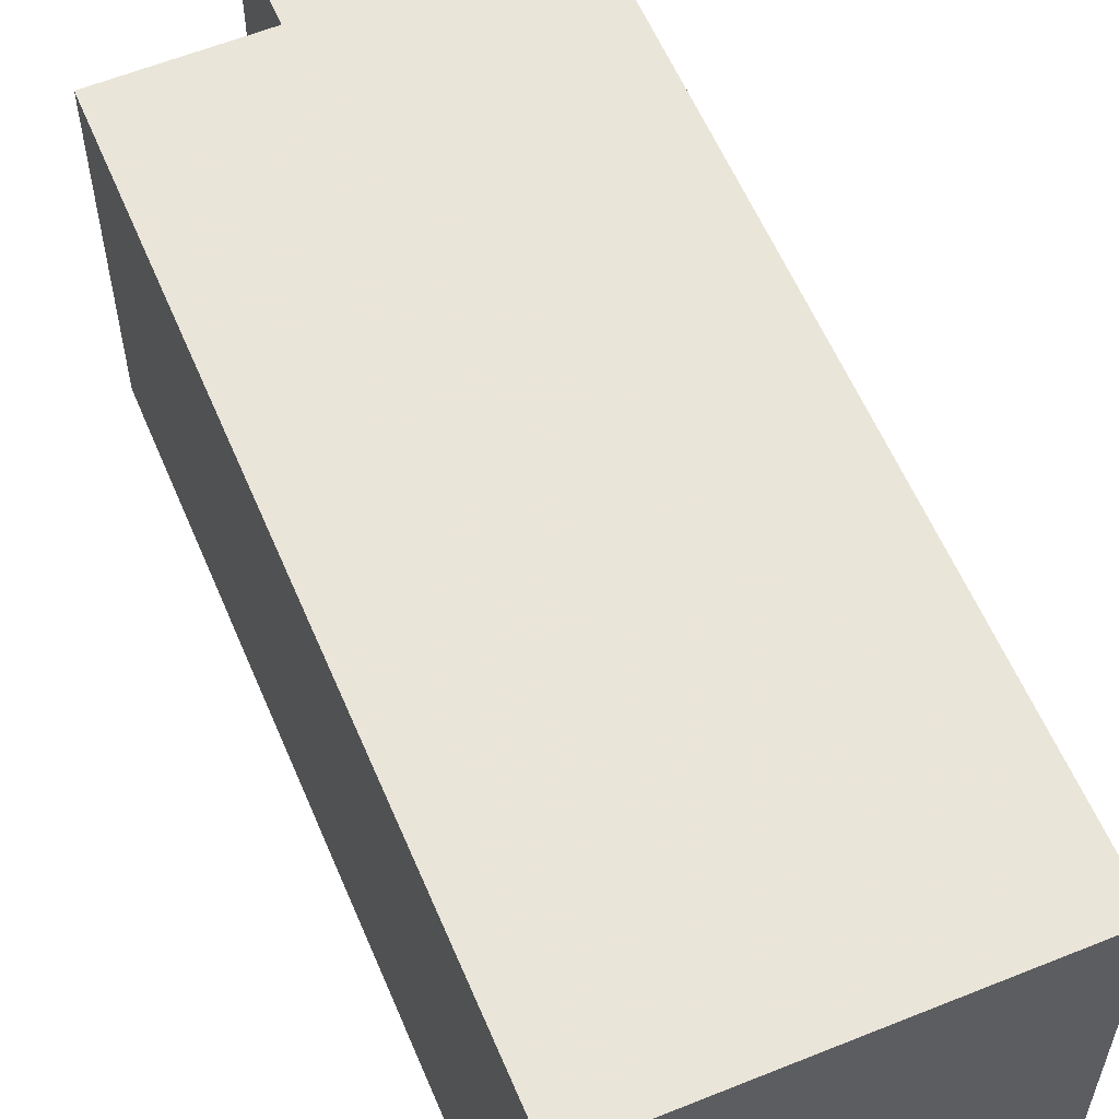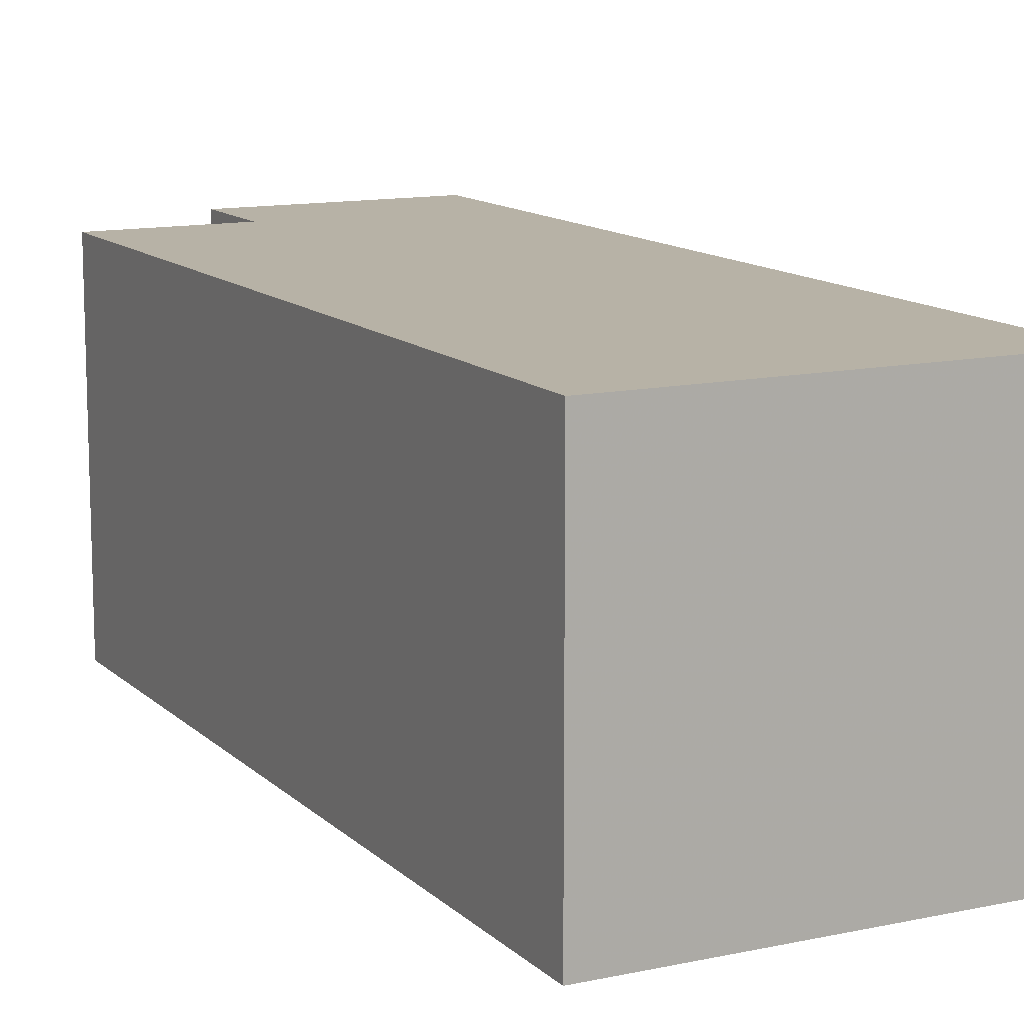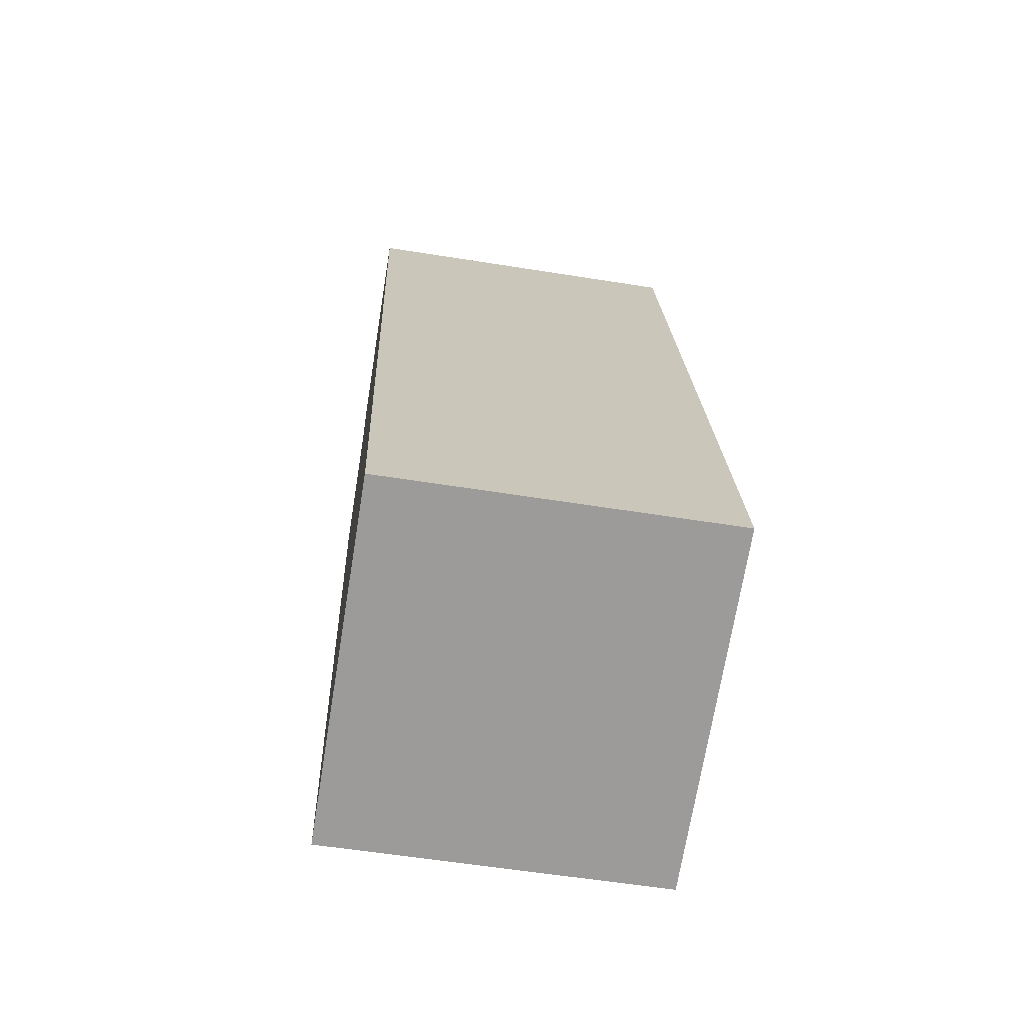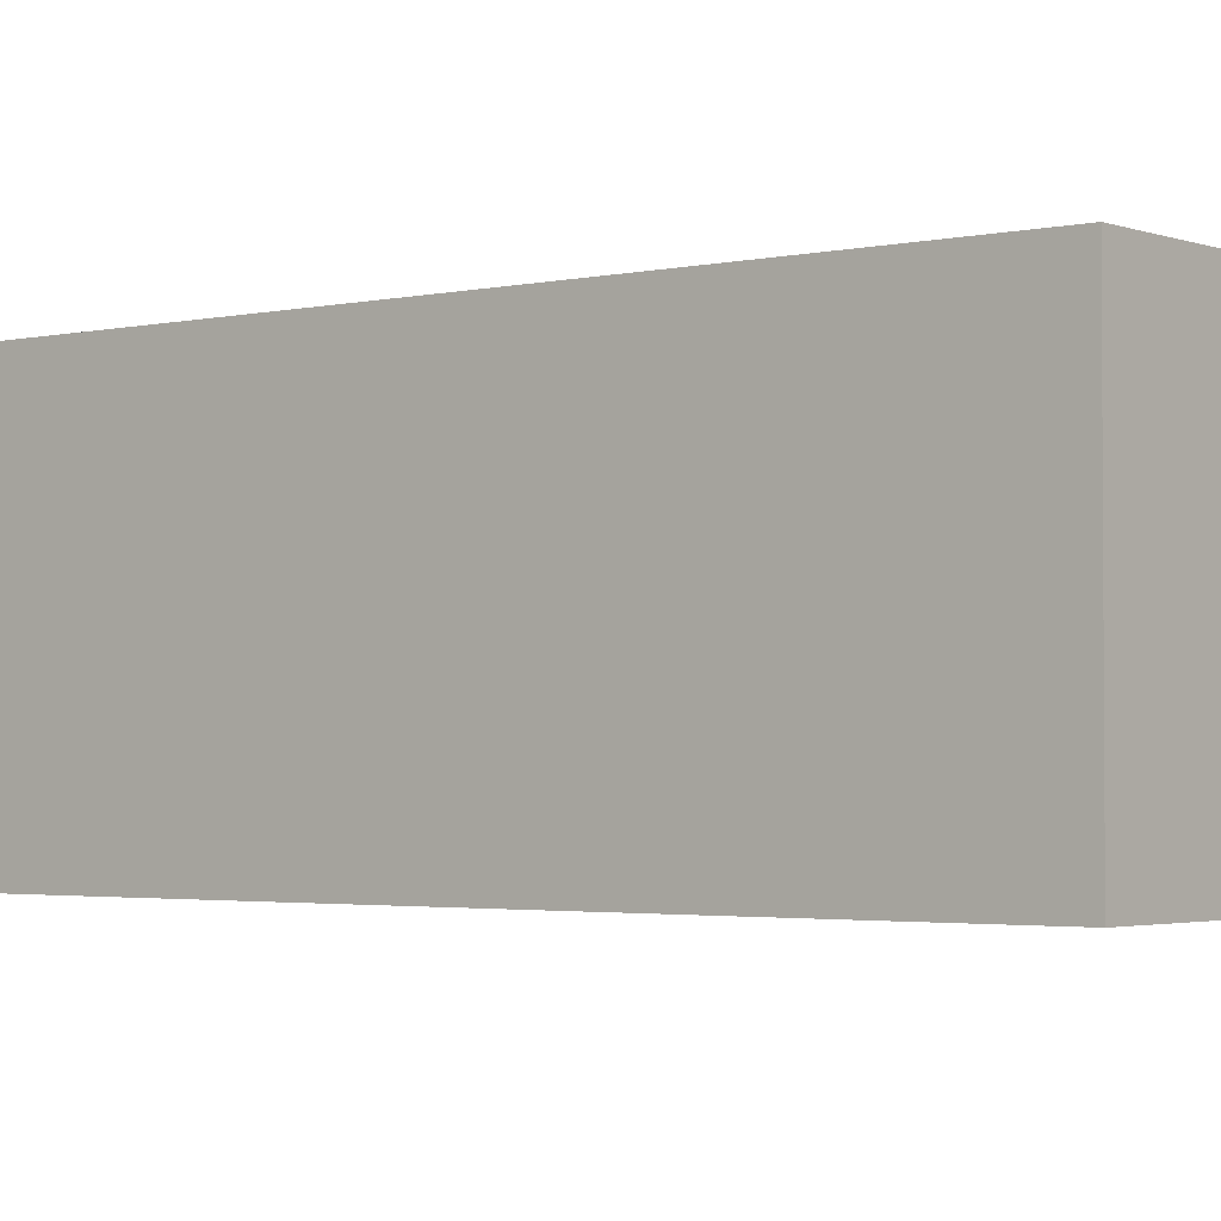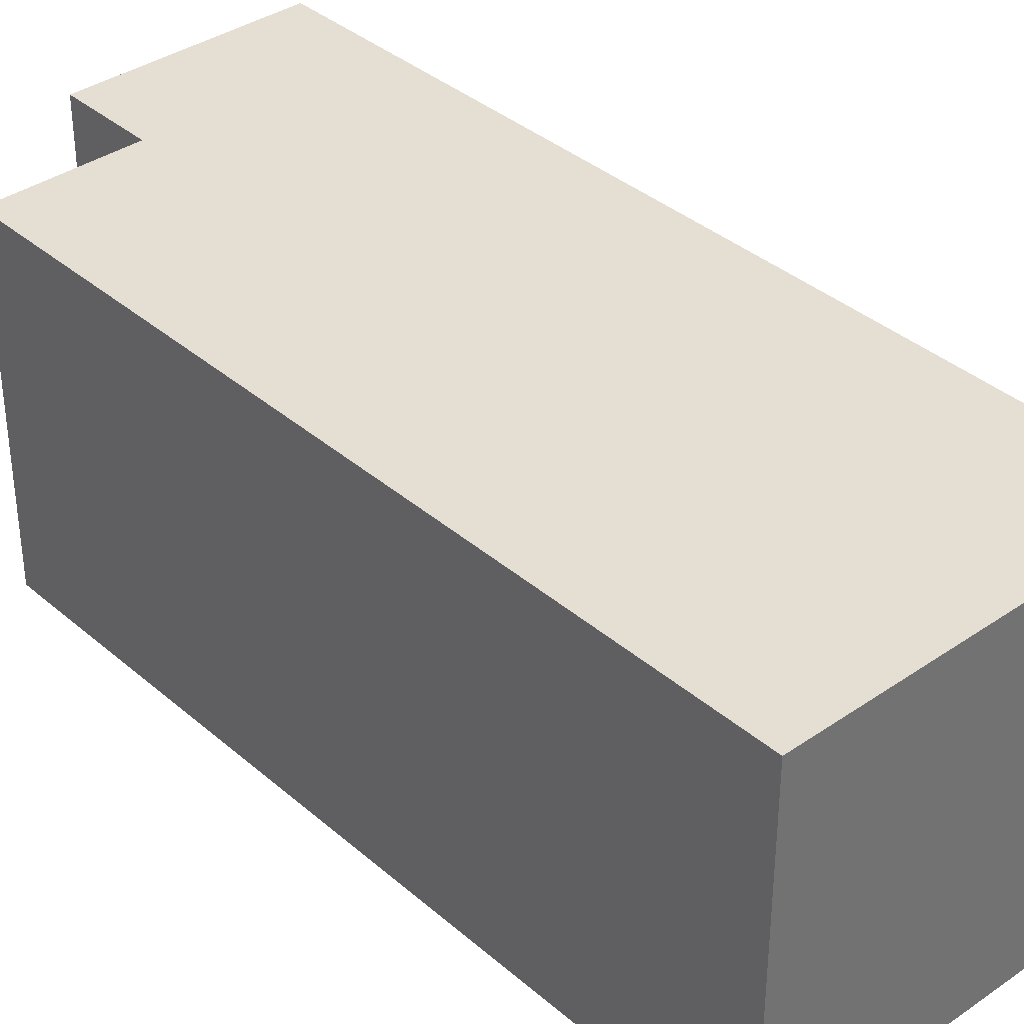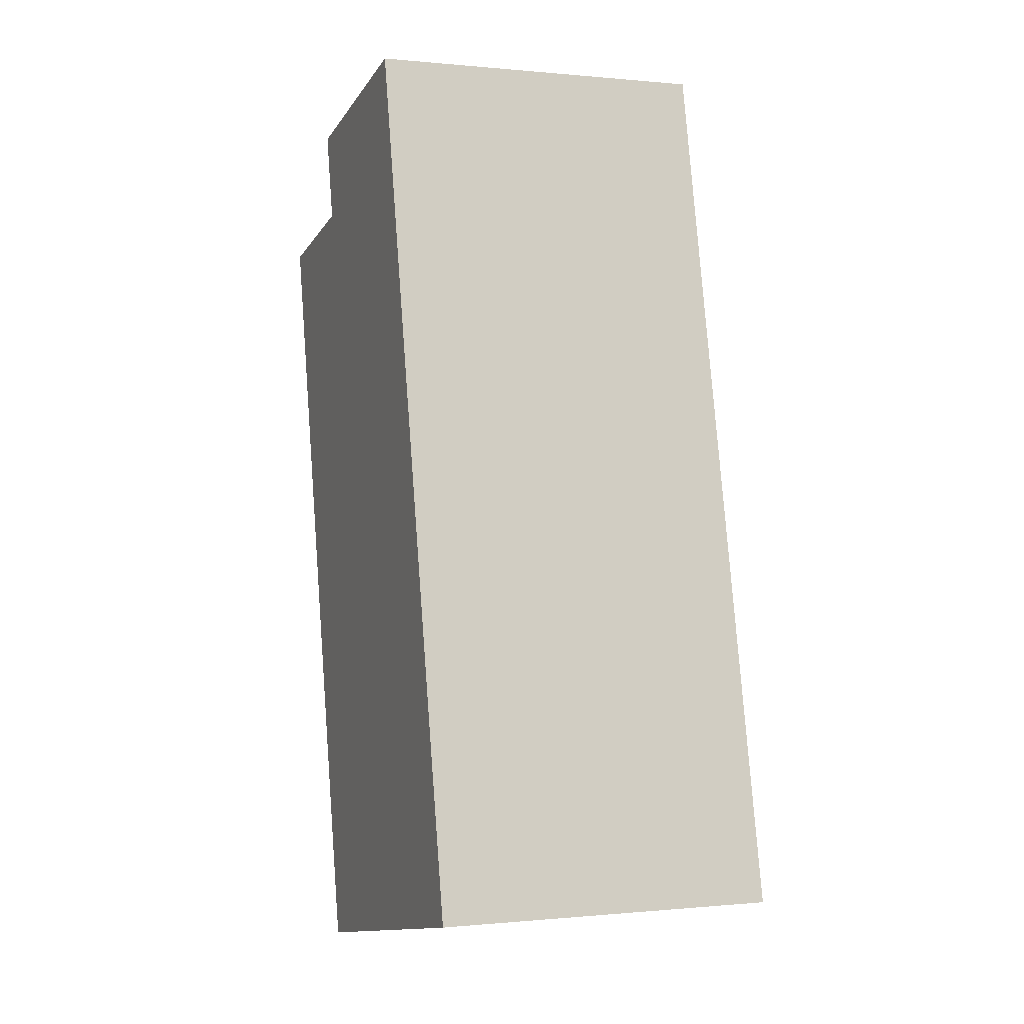
<metadata>
{"format":"obj","ext":"obj","renderer":"f3d","projection":"perspective","resolution":1024,"background":"white","views":[{"elev":58.6,"azim":-10.8,"up":"+Z"},{"elev":12.5,"azim":-15.1,"up":"+Z"},{"elev":-58.0,"azim":80.6,"up":"+Y"},{"elev":-2.5,"azim":140.6,"up":"+Z"},{"elev":36.9,"azim":-30.0,"up":"+Z"},{"elev":-0.1,"azim":68.9,"up":"+Y"}]}
</metadata>
<code>
v 1.232e+04 -1.513e+04 18.89
v 1.233e+04 -1.514e+04 18.89
v 1.232e+04 -1.514e+04 18.89
v 1.232e+04 -1.513e+04 18.89
v 1.232e+04 -1.513e+04 18.89
v 1.232e+04 -1.513e+04 18.89
v 1.232e+04 -1.513e+04 22.34
v 1.233e+04 -1.514e+04 22.34
v 1.232e+04 -1.513e+04 22.34
v 1.232e+04 -1.513e+04 22.34
v 1.232e+04 -1.514e+04 22.34
v 1.232e+04 -1.513e+04 22.34
f 1 2 3
f 3 4 1
f 5 2 1
f 6 5 1
f 7 8 9
f 9 10 7
f 11 8 7
f 12 11 7
f 11 3 2
f 8 11 2
f 11 4 3
f 11 12 4
f 12 1 4
f 12 7 1
f 7 6 1
f 7 10 6
f 10 5 6
f 10 9 5
f 8 2 5
f 9 8 5

</code>
